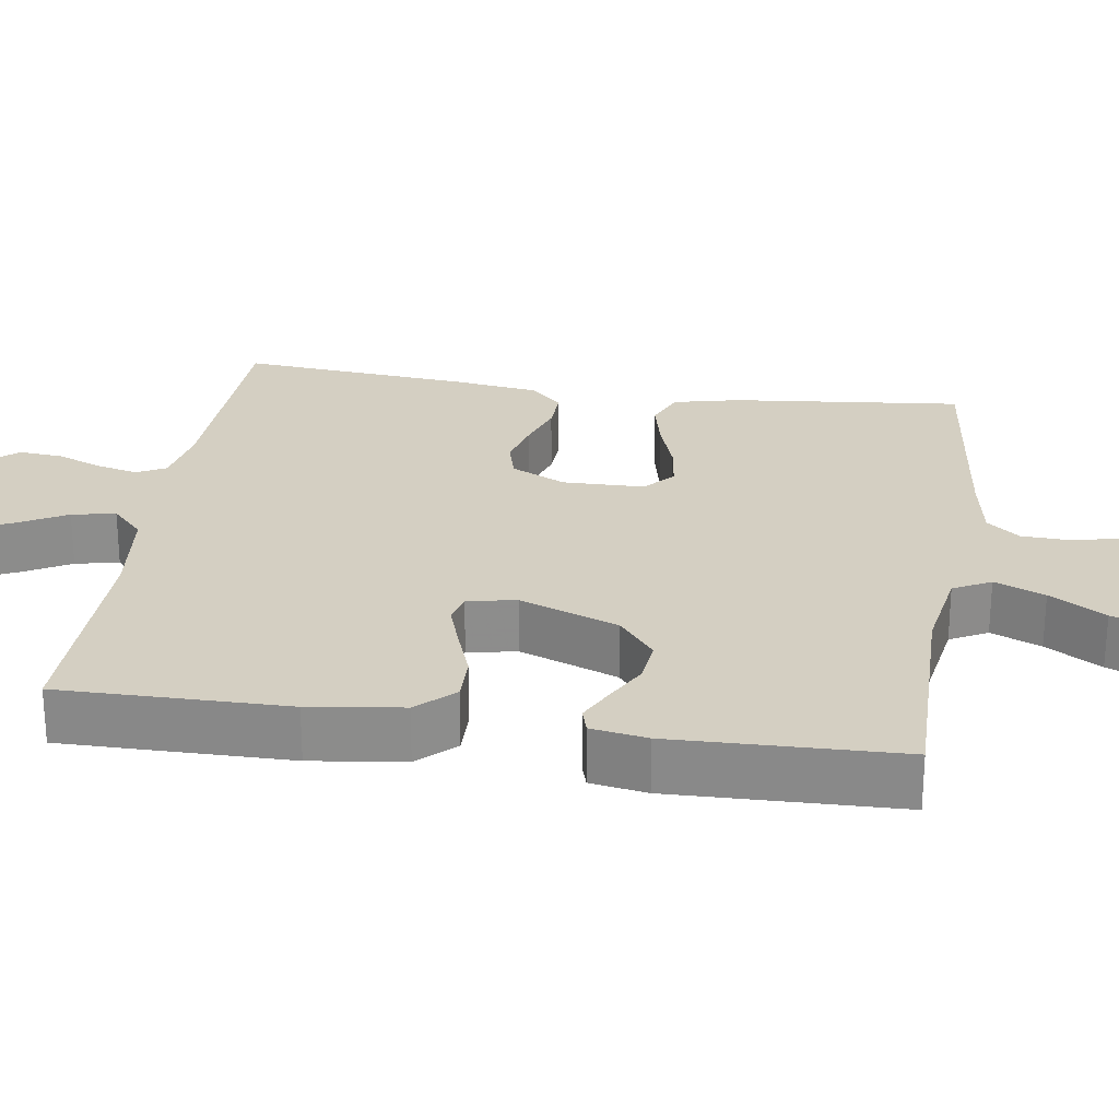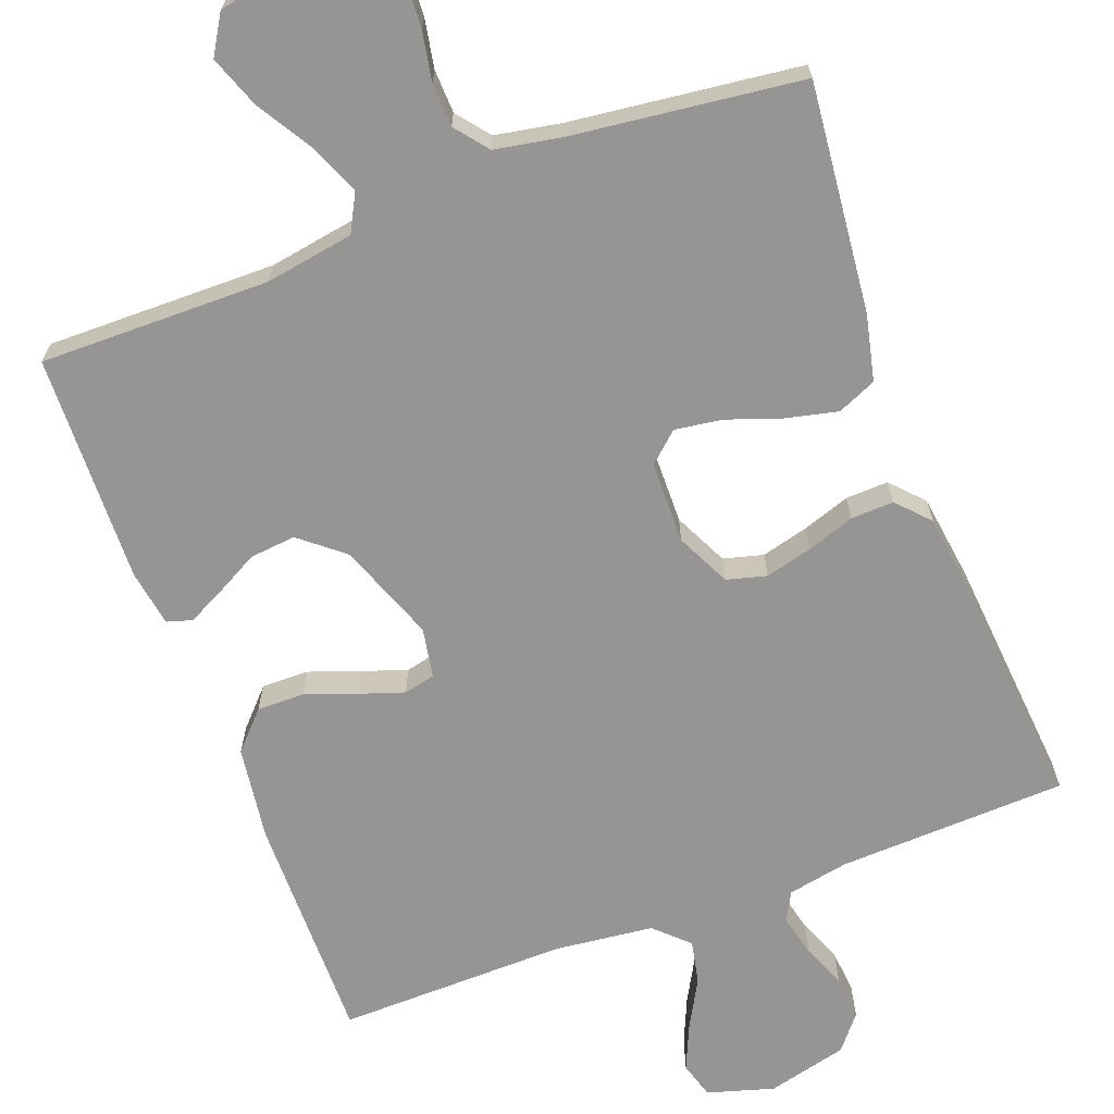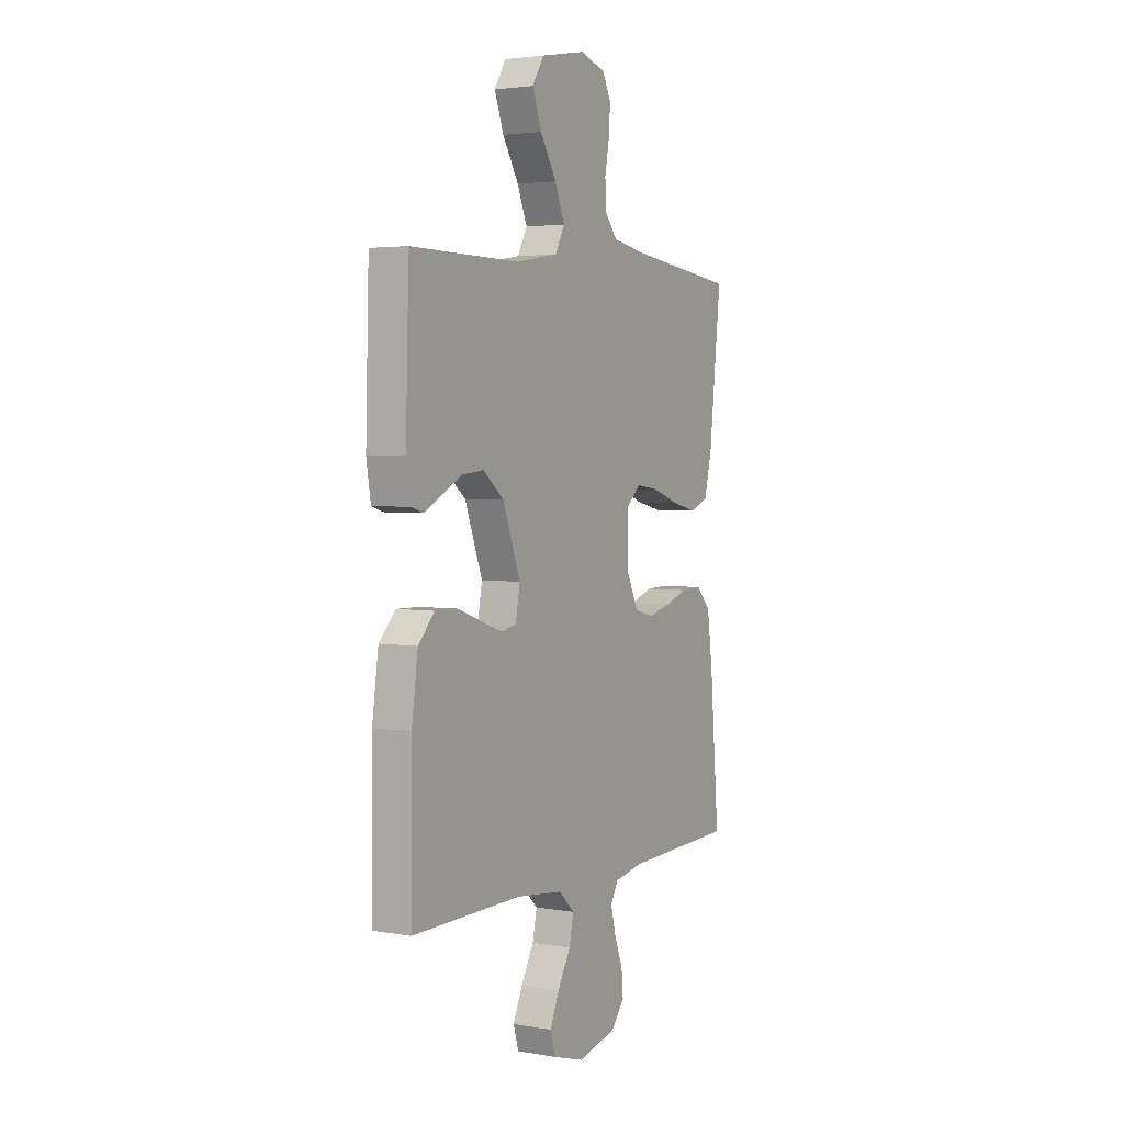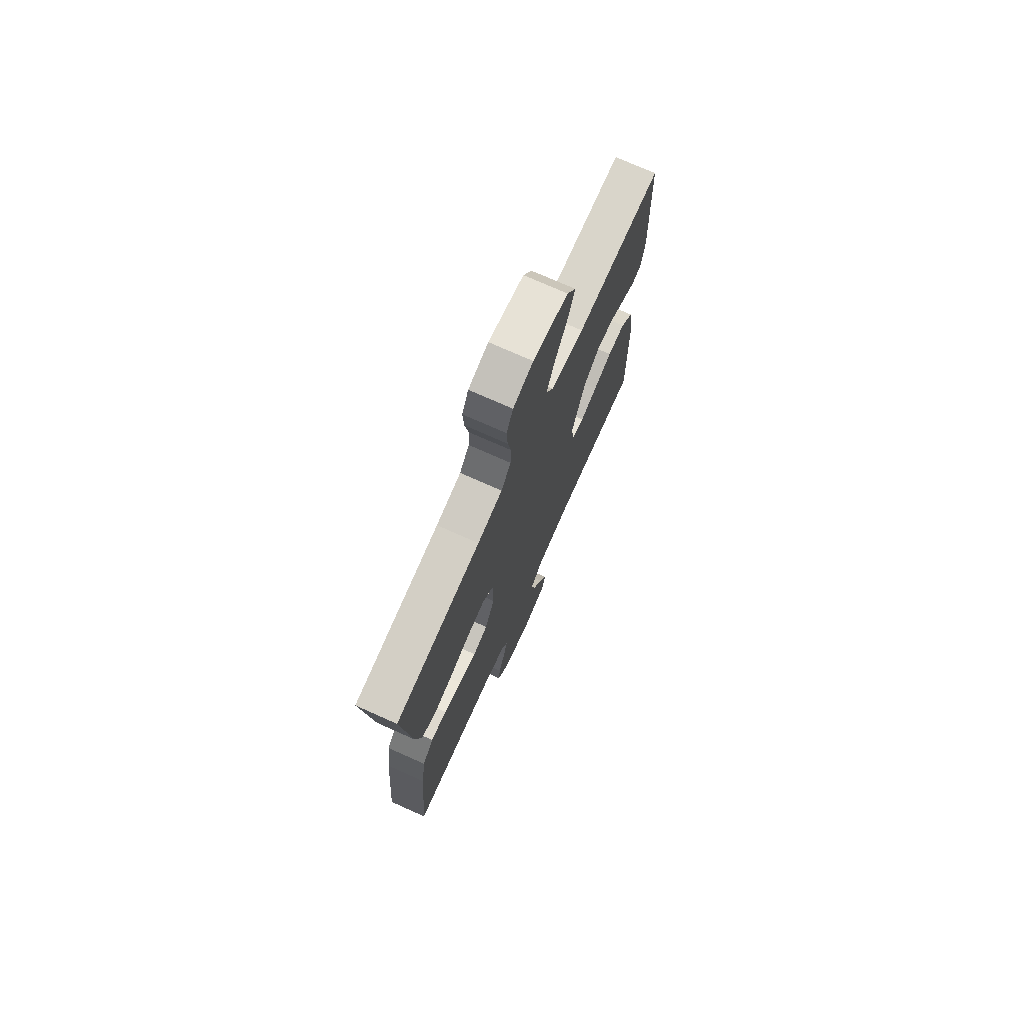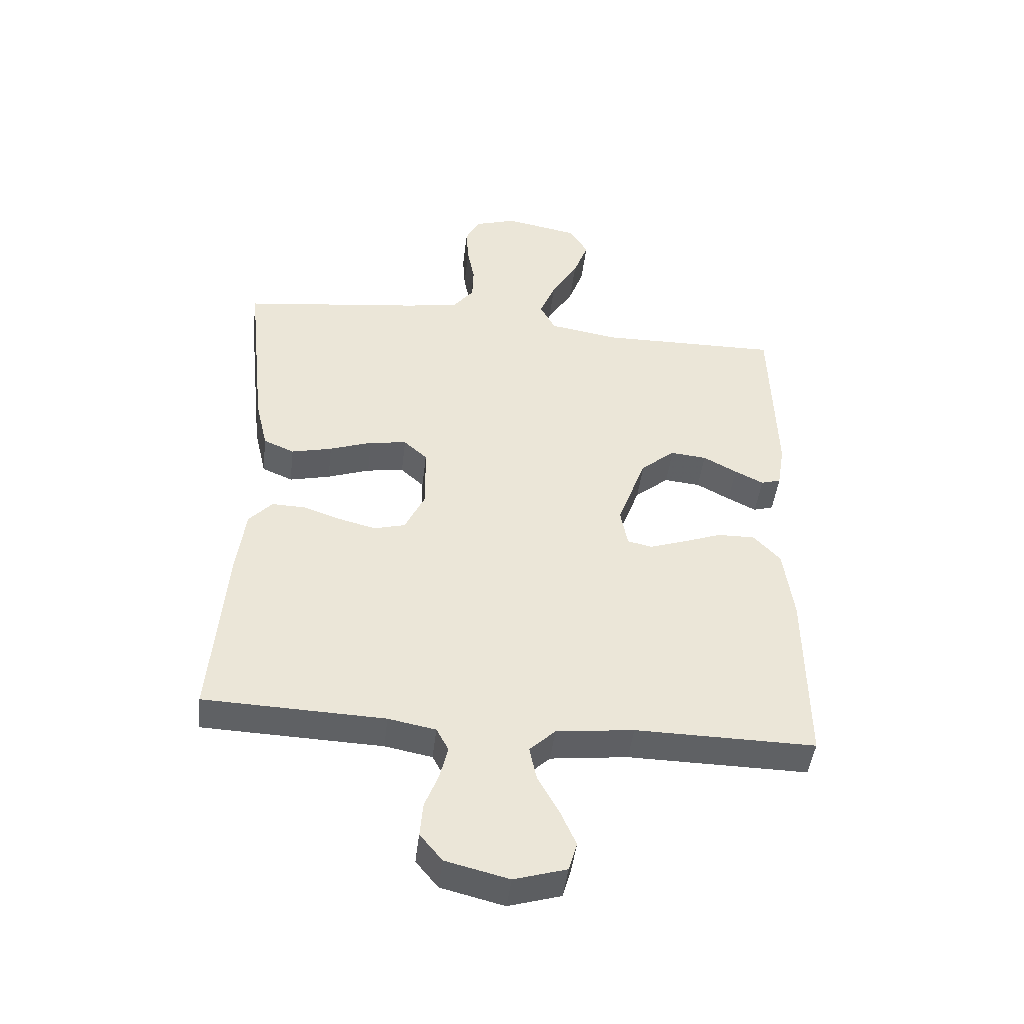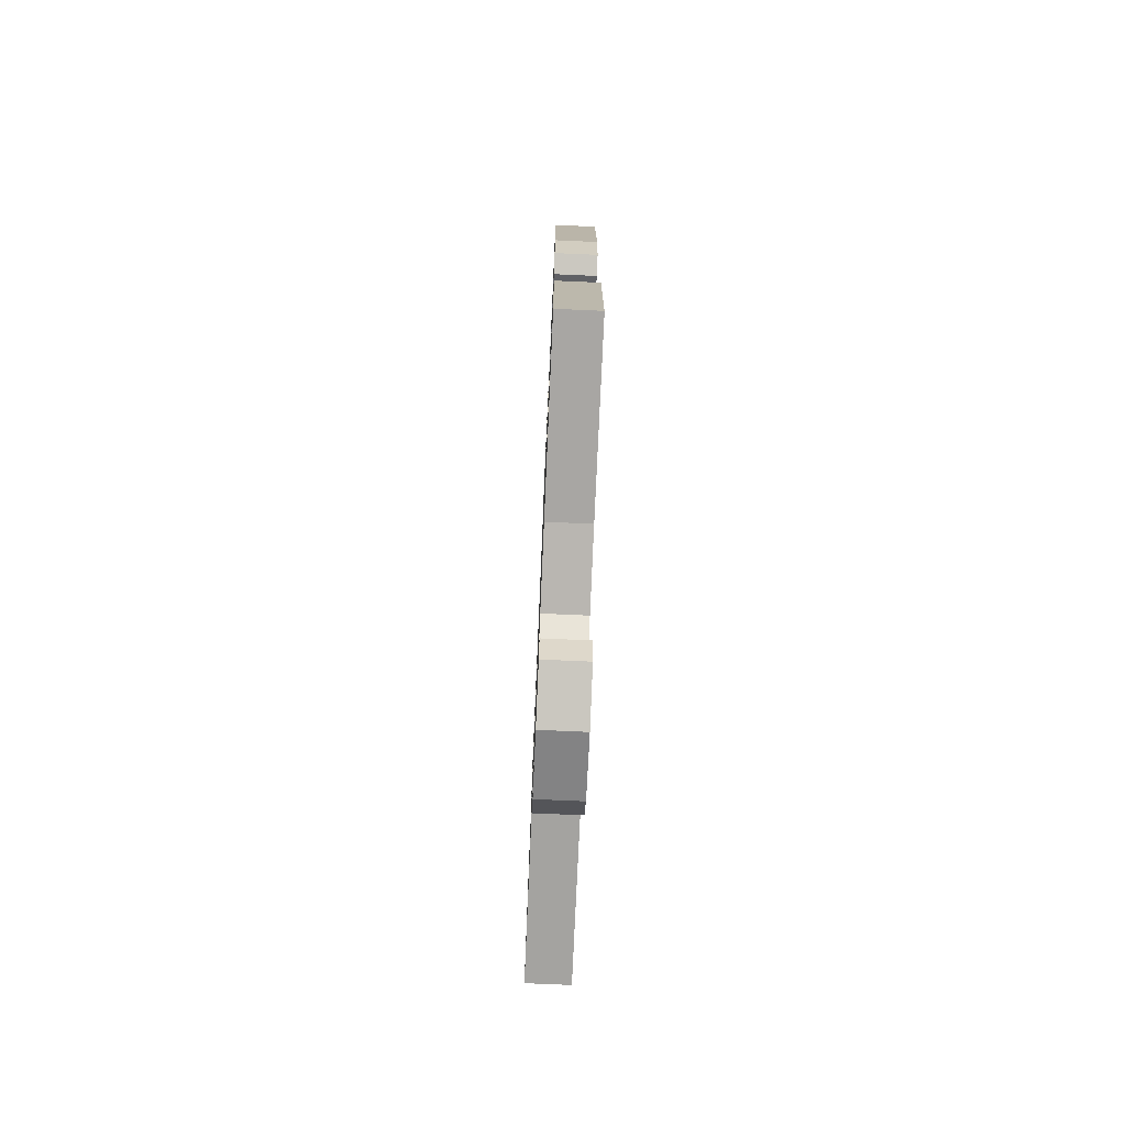
<metadata>
{"format":"obj","ext":"obj","renderer":"f3d","projection":"perspective","resolution":1024,"background":"white","views":[{"elev":25.8,"azim":-81.3,"up":"+Y"},{"elev":-67.6,"azim":20.7,"up":"+Y"},{"elev":3.4,"azim":-59.7,"up":"+Z"},{"elev":73.7,"azim":114.1,"up":"+Z"},{"elev":-45.5,"azim":173.3,"up":"+Z"},{"elev":-75.1,"azim":-92.5,"up":"+Z"}]}
</metadata>
<code>
v 0.5 0.07 -0.5
v 0.2 0.07 -0.511
v 0.121 0.07 -0.526
v 0.101 0.07 -0.564
v 0.114 0.07 -0.618
v 0.137 0.07 -0.677
v 0.142 0.07 -0.734
v 0.105 0.07 -0.779
v 0 0.07 -0.805
v -0.087 0.07 -0.779
v -0.101 0.07 -0.731
v -0.075 0.07 -0.672
v -0.04 0.07 -0.609
v -0.028 0.07 -0.552
v -0.071 0.07 -0.511
v -0.2 0.07 -0.496
v -0.5 0.07 -0.5
v -0.497 0.07 -0.2
v -0.48 0.07 -0.077
v -0.435 0.07 -0.029
v -0.373 0.07 -0.03
v -0.307 0.07 -0.054
v -0.248 0.07 -0.074
v -0.207 0.07 -0.065
v -0.195 0.07 0
v -0.243 0.07 0.129
v -0.3 0.07 0.176
v -0.36 0.07 0.17
v -0.416 0.07 0.14
v -0.464 0.07 0.116
v -0.497 0.07 0.126
v -0.509 0.07 0.2
v -0.5 0.07 0.5
v -0.2 0.07 0.496
v -0.084 0.07 0.515
v -0.058 0.07 0.564
v -0.085 0.07 0.63
v -0.129 0.07 0.703
v -0.154 0.07 0.771
v -0.123 0.07 0.822
v 0 0.07 0.845
v 0.07 0.07 0.823
v 0.093 0.07 0.777
v 0.089 0.07 0.717
v 0.077 0.07 0.653
v 0.079 0.07 0.596
v 0.113 0.07 0.553
v 0.2 0.07 0.537
v 0.5 0.07 0.5
v 0.468 0.07 0.2
v 0.448 0.07 0.114
v 0.397 0.07 0.092
v 0.329 0.07 0.108
v 0.258 0.07 0.133
v 0.196 0.07 0.142
v 0.157 0.07 0.107
v 0.155 0.07 0
v 0.189 0.07 -0.071
v 0.241 0.07 -0.085
v 0.303 0.07 -0.069
v 0.365 0.07 -0.048
v 0.421 0.07 -0.046
v 0.46 0.07 -0.088
v 0.475 0.07 -0.2
v 0.5 0 -0.5
v 0.2 0 -0.511
v 0.121 0 -0.526
v 0.101 0 -0.564
v 0.114 0 -0.618
v 0.137 0 -0.677
v 0.142 0 -0.734
v 0.105 0 -0.779
v 0 0 -0.805
v -0.087 0 -0.779
v -0.101 0 -0.731
v -0.075 0 -0.672
v -0.04 0 -0.609
v -0.028 0 -0.552
v -0.071 0 -0.511
v -0.2 0 -0.496
v -0.5 0 -0.5
v -0.497 0 -0.2
v -0.48 0 -0.077
v -0.435 0 -0.029
v -0.373 0 -0.03
v -0.307 0 -0.054
v -0.248 0 -0.074
v -0.207 0 -0.065
v -0.195 0 0
v -0.243 0 0.129
v -0.3 0 0.176
v -0.36 0 0.17
v -0.416 0 0.14
v -0.464 0 0.116
v -0.497 0 0.126
v -0.509 0 0.2
v -0.5 0 0.5
v -0.2 0 0.496
v -0.084 0 0.515
v -0.058 0 0.564
v -0.085 0 0.63
v -0.129 0 0.703
v -0.154 0 0.771
v -0.123 0 0.822
v 0 0 0.845
v 0.07 0 0.823
v 0.093 0 0.777
v 0.089 0 0.717
v 0.077 0 0.653
v 0.079 0 0.596
v 0.113 0 0.553
v 0.2 0 0.537
v 0.5 0 0.5
v 0.468 0 0.2
v 0.448 0 0.114
v 0.397 0 0.092
v 0.329 0 0.108
v 0.258 0 0.133
v 0.196 0 0.142
v 0.157 0 0.107
v 0.155 0 0
v 0.189 0 -0.071
v 0.241 0 -0.085
v 0.303 0 -0.069
v 0.365 0 -0.048
v 0.421 0 -0.046
v 0.46 0 -0.088
v 0.475 0 -0.2
f 63 64 1 2
f 60 61 62 63
f 59 60 63 2
f 58 59 2 3
f 57 58 3 4
f 56 57 4
f 51 52 53 54
f 51 54 55
f 48 49 50 51
f 47 48 51 55
f 46 47 55 56
f 42 43 44 45
f 42 45 46
f 41 42 46
f 37 38 39 40
f 36 37 40 41
f 31 32 33 34
f 31 34 35
f 28 29 30 31
f 28 31 35
f 27 28 35
f 26 27 35
f 25 26 35 36
f 19 20 21 22
f 19 22 23
f 16 17 18 19
f 15 16 19 23
f 14 15 23 24
f 10 11 12 13
f 8 9 10 13
f 8 13 14
f 5 6 7 8
f 4 5 8 14
f 36 41 46 56
f 24 25 36 56
f 4 14 24 56
f 66 65 128 127
f 127 126 125 124
f 66 127 124 123
f 67 66 123 122
f 68 67 122 121
f 68 121 120
f 118 117 116 115
f 119 118 115
f 115 114 113 112
f 119 115 112 111
f 120 119 111 110
f 109 108 107 106
f 110 109 106
f 110 106 105
f 104 103 102 101
f 105 104 101 100
f 98 97 96 95
f 99 98 95
f 95 94 93 92
f 99 95 92
f 99 92 91
f 99 91 90
f 100 99 90 89
f 86 85 84 83
f 87 86 83
f 83 82 81 80
f 87 83 80 79
f 88 87 79 78
f 77 76 75 74
f 77 74 73 72
f 78 77 72
f 72 71 70 69
f 78 72 69 68
f 120 110 105 100
f 120 100 89 88
f 120 88 78 68
f 1 65 66 2
f 2 66 67 3
f 3 67 68 4
f 4 68 69 5
f 5 69 70 6
f 6 70 71 7
f 7 71 72 8
f 8 72 73 9
f 9 73 74 10
f 10 74 75 11
f 11 75 76 12
f 12 76 77 13
f 13 77 78 14
f 14 78 79 15
f 15 79 80 16
f 16 80 81 17
f 17 81 82 18
f 18 82 83 19
f 19 83 84 20
f 20 84 85 21
f 21 85 86 22
f 22 86 87 23
f 23 87 88 24
f 24 88 89 25
f 25 89 90 26
f 26 90 91 27
f 27 91 92 28
f 28 92 93 29
f 29 93 94 30
f 30 94 95 31
f 31 95 96 32
f 32 96 97 33
f 33 97 98 34
f 34 98 99 35
f 35 99 100 36
f 36 100 101 37
f 37 101 102 38
f 38 102 103 39
f 39 103 104 40
f 40 104 105 41
f 41 105 106 42
f 42 106 107 43
f 43 107 108 44
f 44 108 109 45
f 45 109 110 46
f 46 110 111 47
f 47 111 112 48
f 48 112 113 49
f 49 113 114 50
f 50 114 115 51
f 51 115 116 52
f 52 116 117 53
f 53 117 118 54
f 54 118 119 55
f 55 119 120 56
f 56 120 121 57
f 57 121 122 58
f 58 122 123 59
f 59 123 124 60
f 60 124 125 61
f 61 125 126 62
f 62 126 127 63
f 63 127 128 64
f 64 128 65 1

</code>
